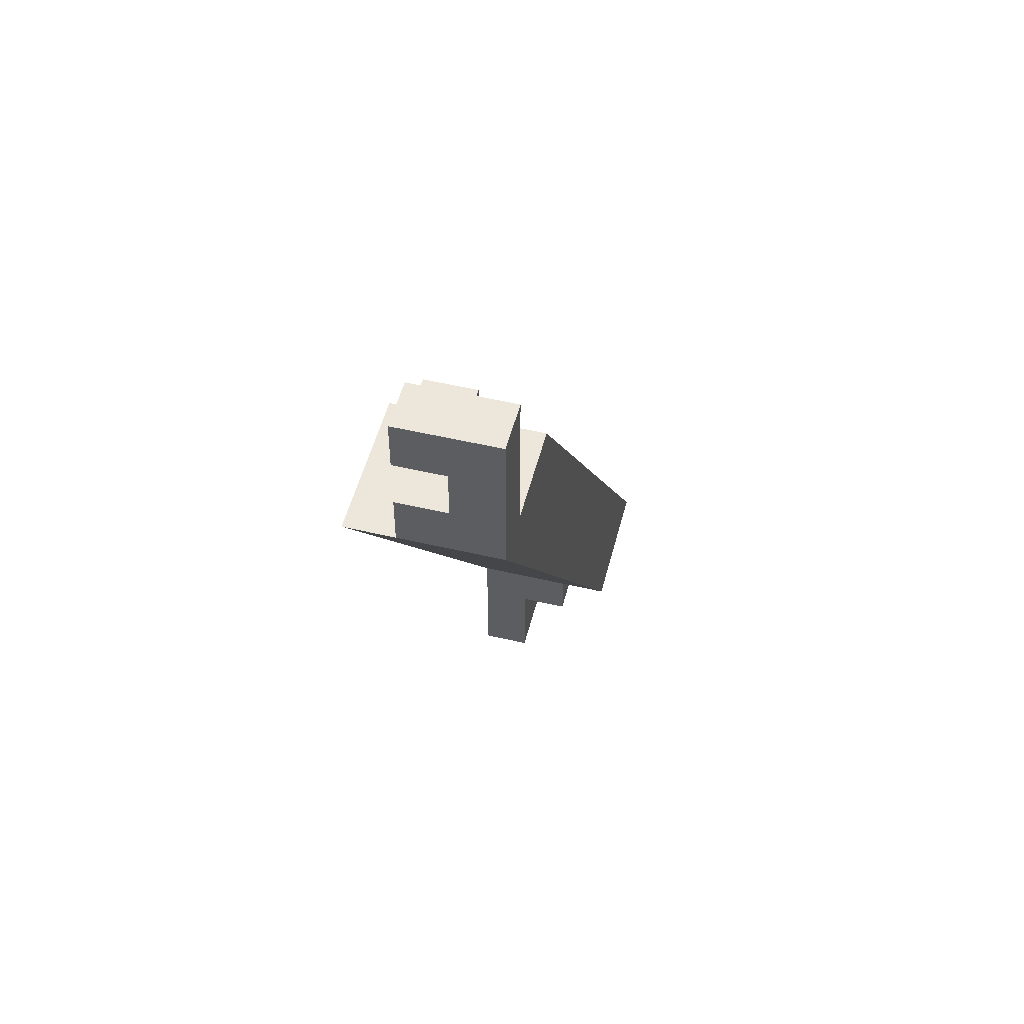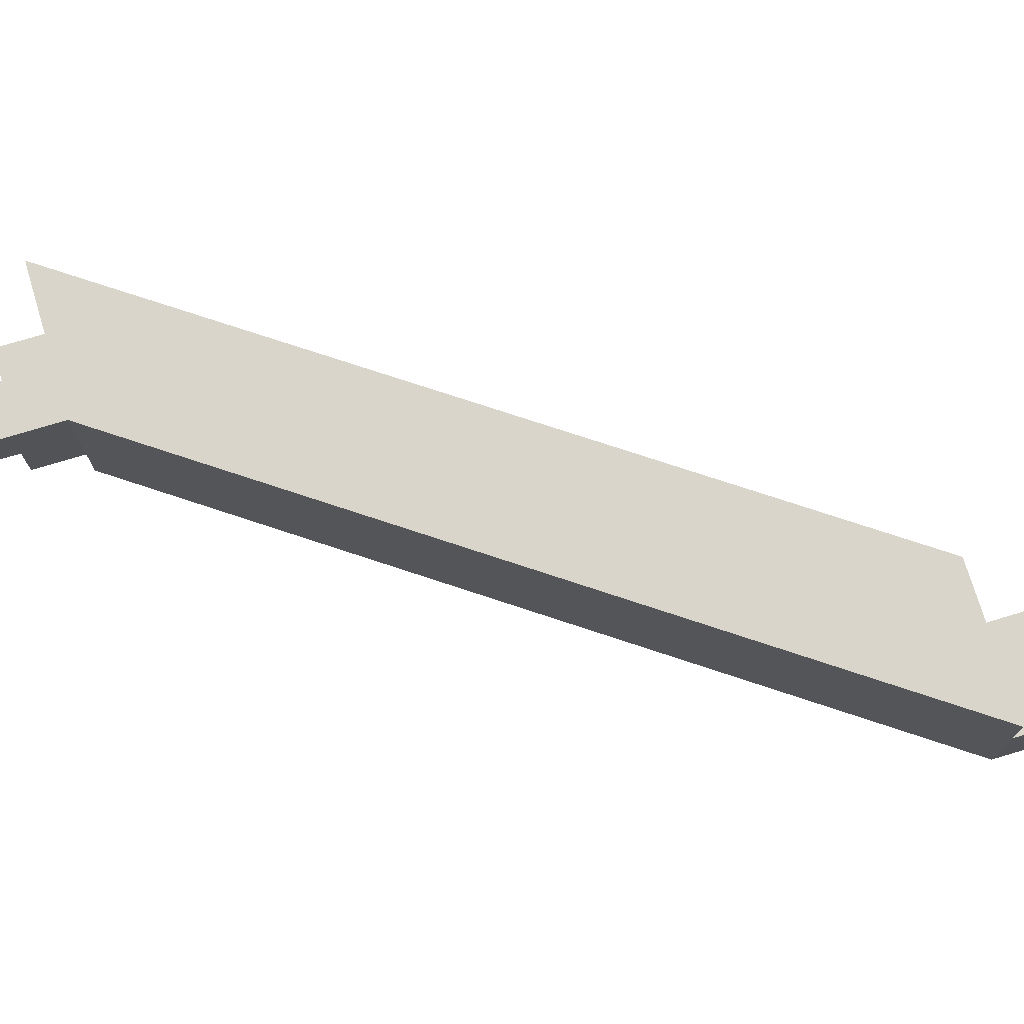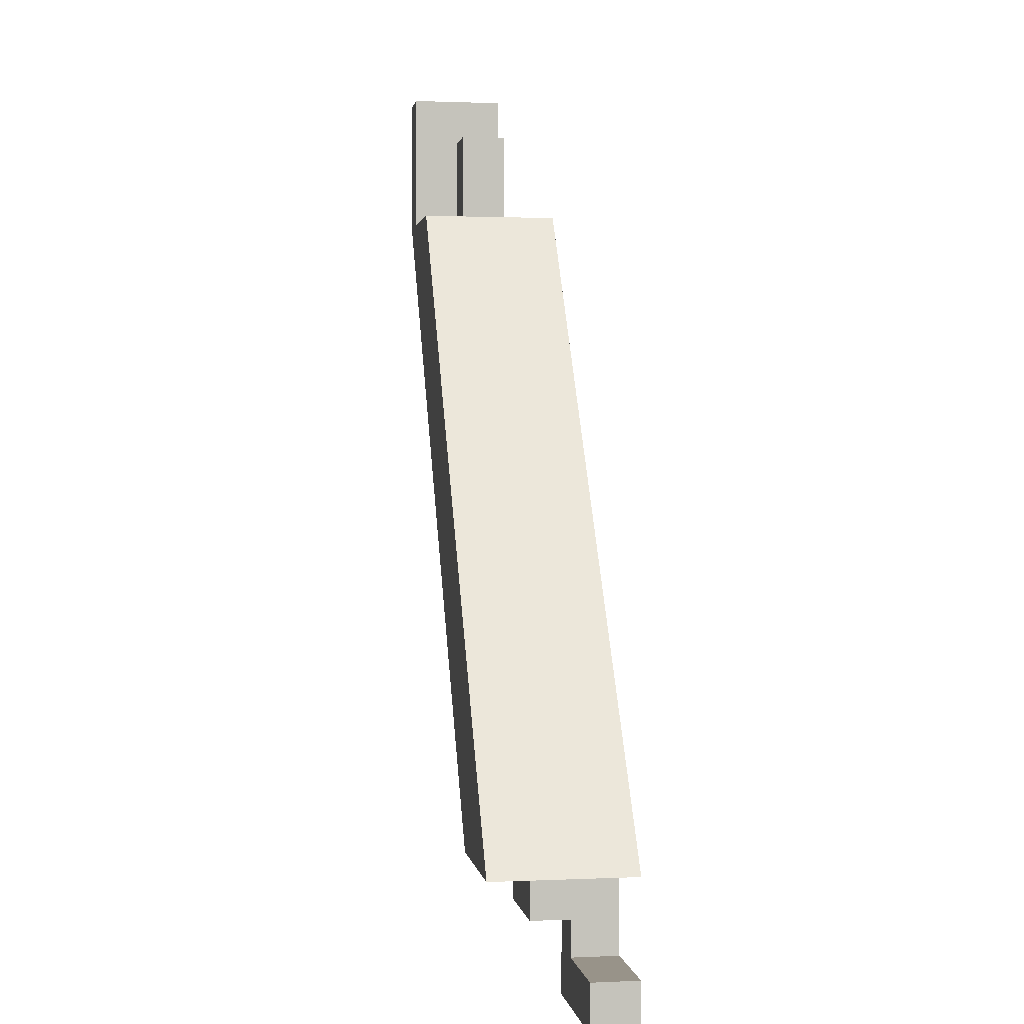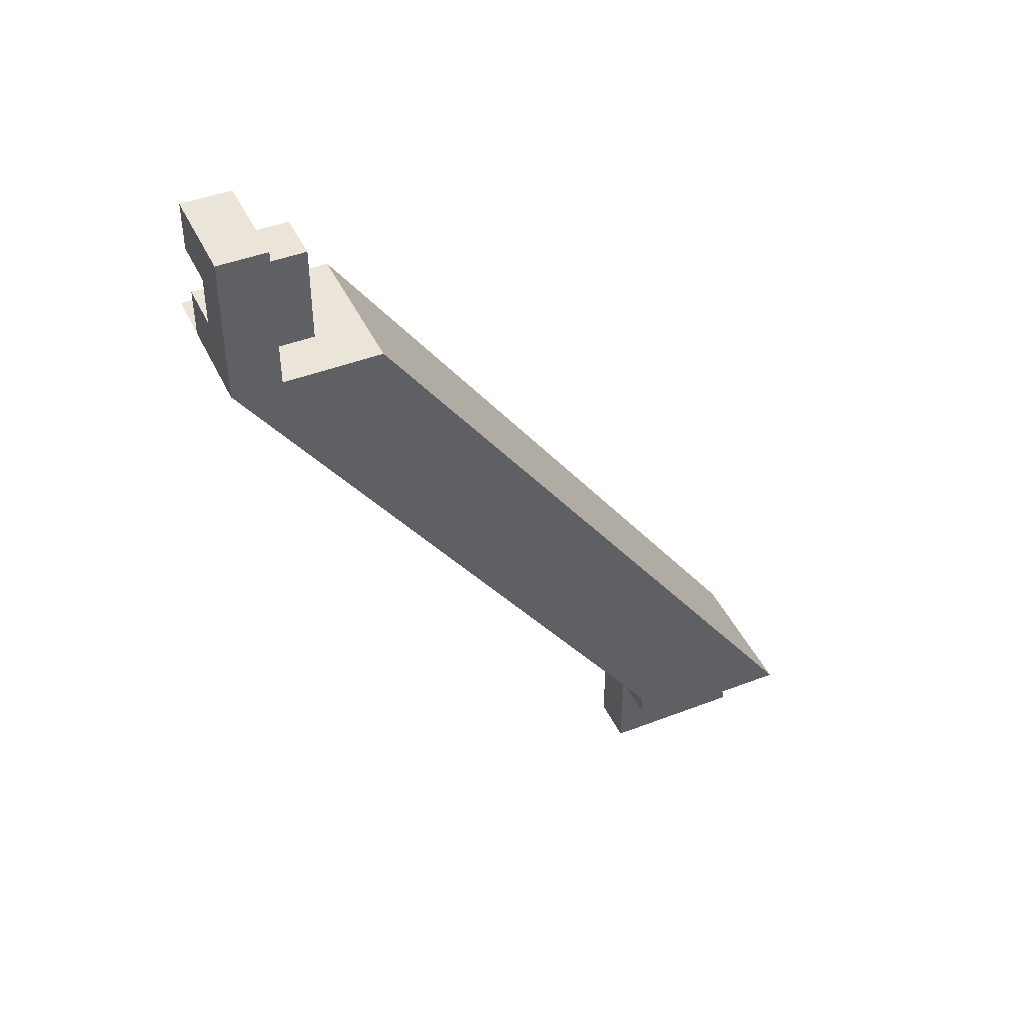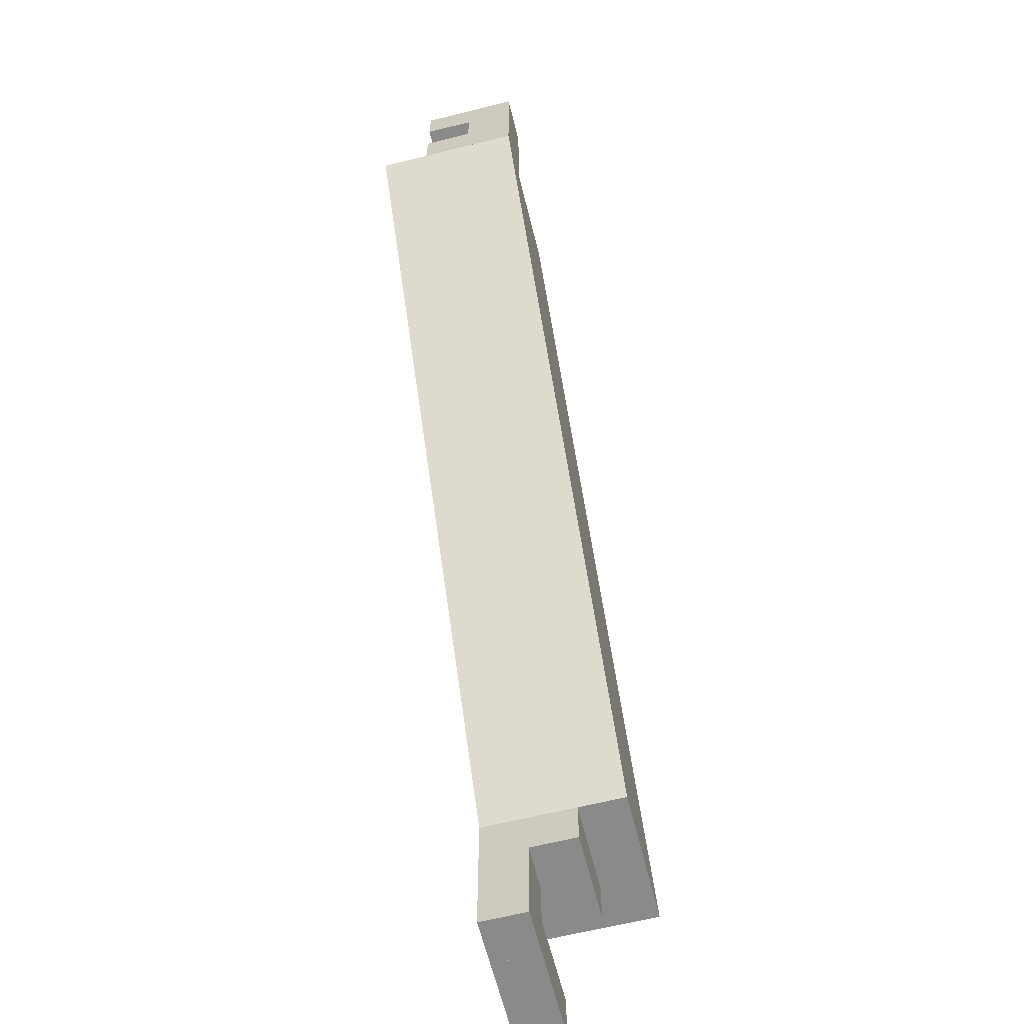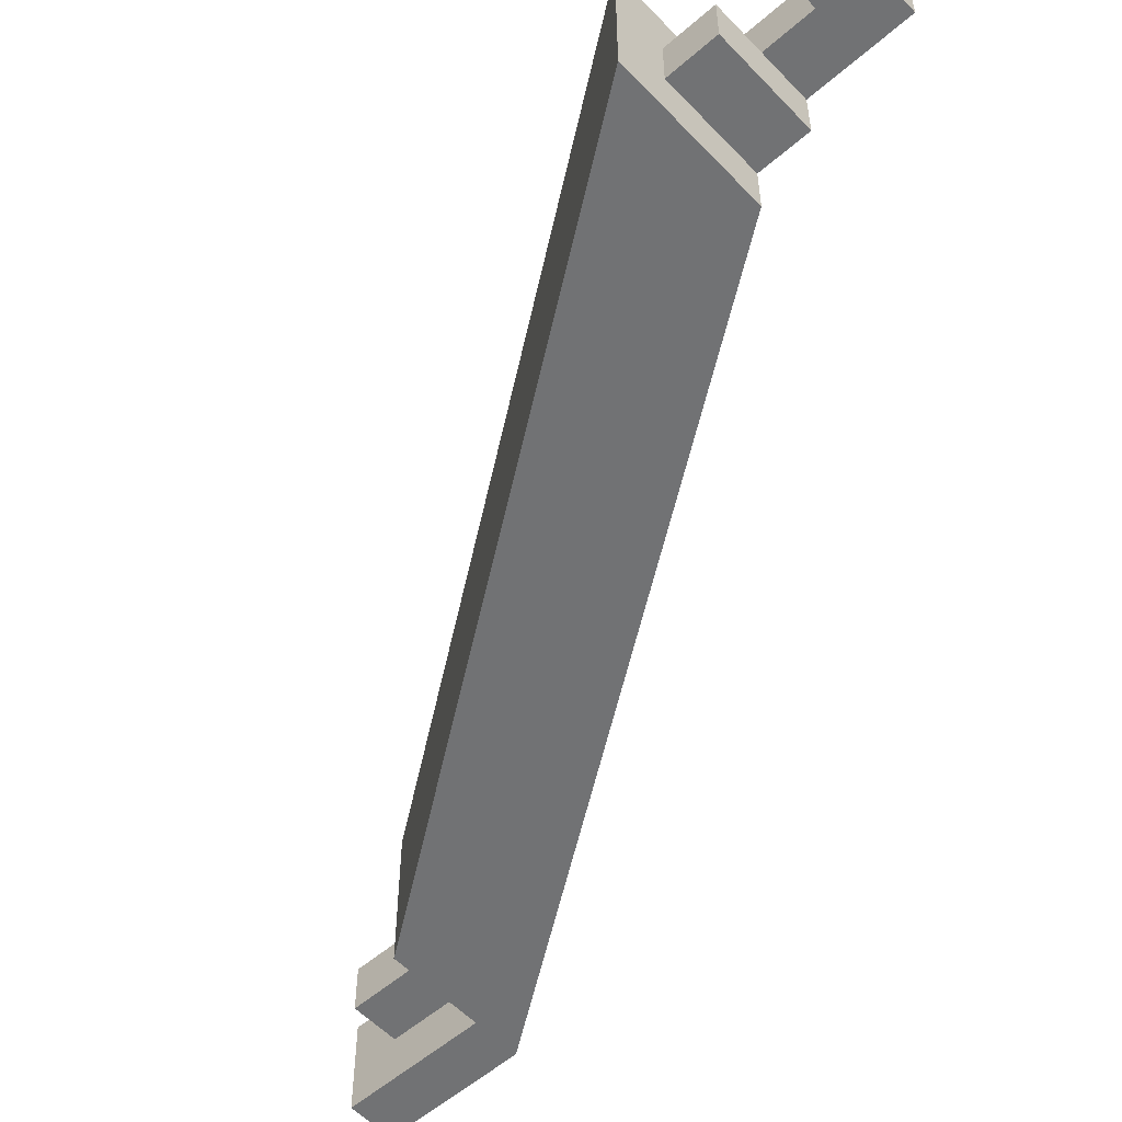
<metadata>
{"format":"obj","ext":"obj","renderer":"f3d","projection":"perspective","resolution":1024,"background":"white","views":[{"elev":51.6,"azim":-75.7,"up":"+Z"},{"elev":74.4,"azim":-106.8,"up":"+Y"},{"elev":1.6,"azim":80.9,"up":"+Z"},{"elev":44.5,"azim":-24.2,"up":"+Z"},{"elev":-63.5,"azim":-75.9,"up":"+Z"},{"elev":-55.4,"azim":132.5,"up":"+Y"}]}
</metadata>
<code>
v -0.4149 0.1625 -0.6967
v -0.3549 0.1625 -0.6967
v -0.3549 0.2225 -0.6967
v -0.4149 0.2225 -0.6967
v -0.2225 0.1625 -0.97
v -0.2225 0.2225 -0.97
v -0.1625 0.2225 -0.97
v -0.1625 0.1625 -0.97
v -0.4149 0.1625 -0.6967
v -0.4149 0.1625 -0.6767
v -0.4149 0.1825 -0.6967
v -0.4149 0.1825 -0.6767
v -0.3949 0.1625 -0.6967
v -0.3949 0.1625 -0.6767
v -0.3949 0.1825 -0.6967
v -0.3949 0.1825 -0.6767
v -0.4149 0.1625 -0.6767
v -0.4149 0.1625 -0.6567
v -0.4149 0.1825 -0.6767
v -0.4149 0.1825 -0.6567
v -0.3949 0.1625 -0.6767
v -0.3949 0.1625 -0.6567
v -0.3949 0.1825 -0.6767
v -0.3949 0.1825 -0.6567
v -0.4149 0.1625 -0.6567
v -0.4149 0.1625 -0.6367
v -0.4149 0.1825 -0.6567
v -0.4149 0.1825 -0.6367
v -0.3949 0.1625 -0.6567
v -0.3949 0.1625 -0.6367
v -0.3949 0.1825 -0.6567
v -0.3949 0.1825 -0.6367
v -0.4149 0.1825 -0.6967
v -0.4149 0.1825 -0.6767
v -0.4149 0.2024 -0.6967
v -0.4149 0.2024 -0.6767
v -0.3949 0.1825 -0.6967
v -0.3949 0.1825 -0.6767
v -0.3949 0.2024 -0.6967
v -0.3949 0.2024 -0.6767
v -0.4149 0.1825 -0.6567
v -0.4149 0.1825 -0.6367
v -0.4149 0.2024 -0.6567
v -0.4149 0.2024 -0.6367
v -0.3949 0.1825 -0.6567
v -0.3949 0.1825 -0.6367
v -0.3949 0.2024 -0.6567
v -0.3949 0.2024 -0.6367
v -0.3949 0.1825 -0.6967
v -0.3949 0.1825 -0.6767
v -0.3949 0.2024 -0.6967
v -0.3949 0.2024 -0.6767
v -0.3749 0.1825 -0.6967
v -0.3749 0.1825 -0.6767
v -0.3749 0.2024 -0.6967
v -0.3749 0.2024 -0.6767
v -0.3949 0.1825 -0.6767
v -0.3949 0.1825 -0.6567
v -0.3949 0.2024 -0.6767
v -0.3949 0.2024 -0.6567
v -0.3749 0.1825 -0.6767
v -0.3749 0.1825 -0.6567
v -0.3749 0.2024 -0.6767
v -0.3749 0.2024 -0.6567
v -0.2225 0.1825 -0.99
v -0.2225 0.1825 -0.97
v -0.2225 0.2024 -0.99
v -0.2225 0.2024 -0.97
v -0.2024 0.1825 -0.99
v -0.2024 0.1825 -0.97
v -0.2024 0.2024 -0.99
v -0.2024 0.2024 -0.97
v -0.2225 0.2024 -1.03
v -0.2225 0.2024 -1.01
v -0.2225 0.2225 -1.03
v -0.2225 0.2225 -1.01
v -0.2024 0.2024 -1.03
v -0.2024 0.2024 -1.01
v -0.2024 0.2225 -1.03
v -0.2024 0.2225 -1.01
v -0.2225 0.2024 -1.01
v -0.2225 0.2024 -0.99
v -0.2225 0.2225 -1.01
v -0.2225 0.2225 -0.99
v -0.2024 0.2024 -1.01
v -0.2024 0.2024 -0.99
v -0.2024 0.2225 -1.01
v -0.2024 0.2225 -0.99
v -0.2225 0.2024 -0.99
v -0.2225 0.2024 -0.97
v -0.2225 0.2225 -0.99
v -0.2225 0.2225 -0.97
v -0.2024 0.2024 -0.99
v -0.2024 0.2024 -0.97
v -0.2024 0.2225 -0.99
v -0.2024 0.2225 -0.97
v -0.2024 0.1825 -0.99
v -0.2024 0.1825 -0.97
v -0.2024 0.2024 -0.99
v -0.2024 0.2024 -0.97
v -0.1825 0.1825 -0.99
v -0.1825 0.1825 -0.97
v -0.1825 0.2024 -0.99
v -0.1825 0.2024 -0.97
v -0.2024 0.2024 -1.03
v -0.2024 0.2024 -1.01
v -0.2024 0.2225 -1.03
v -0.2024 0.2225 -1.01
v -0.1825 0.2024 -1.03
v -0.1825 0.2024 -1.01
v -0.1825 0.2225 -1.03
v -0.1825 0.2225 -1.01
v -0.1825 0.2024 -1.03
v -0.1825 0.2024 -1.01
v -0.1825 0.2225 -1.03
v -0.1825 0.2225 -1.01
v -0.1625 0.2024 -1.03
v -0.1625 0.2024 -1.01
v -0.1625 0.2225 -1.03
v -0.1625 0.2225 -1.01
f 1 2 3
f 3 4 1
f 5 6 7
f 7 8 5
f 2 1 5
f 5 8 2
f 3 2 8
f 8 7 3
f 4 3 7
f 7 6 4
f 1 4 6
f 6 5 1
f 9 15 13
f 9 11 15
f 9 12 11
f 9 10 12
f 11 16 15
f 11 12 16
f 13 15 16
f 13 16 14
f 9 13 14
f 9 14 10
f 10 14 16
f 10 16 12
f 17 23 21
f 17 19 23
f 17 20 19
f 17 18 20
f 19 24 23
f 19 20 24
f 21 23 24
f 21 24 22
f 17 21 22
f 17 22 18
f 18 22 24
f 18 24 20
f 25 31 29
f 25 27 31
f 25 28 27
f 25 26 28
f 27 32 31
f 27 28 32
f 29 31 32
f 29 32 30
f 25 29 30
f 25 30 26
f 26 30 32
f 26 32 28
f 33 39 37
f 33 35 39
f 33 36 35
f 33 34 36
f 35 40 39
f 35 36 40
f 37 39 40
f 37 40 38
f 33 37 38
f 33 38 34
f 34 38 40
f 34 40 36
f 41 47 45
f 41 43 47
f 41 44 43
f 41 42 44
f 43 48 47
f 43 44 48
f 45 47 48
f 45 48 46
f 41 45 46
f 41 46 42
f 42 46 48
f 42 48 44
f 49 55 53
f 49 51 55
f 49 52 51
f 49 50 52
f 51 56 55
f 51 52 56
f 53 55 56
f 53 56 54
f 49 53 54
f 49 54 50
f 50 54 56
f 50 56 52
f 57 63 61
f 57 59 63
f 57 60 59
f 57 58 60
f 59 64 63
f 59 60 64
f 61 63 64
f 61 64 62
f 57 61 62
f 57 62 58
f 58 62 64
f 58 64 60
f 65 71 69
f 65 67 71
f 65 68 67
f 65 66 68
f 67 72 71
f 67 68 72
f 69 71 72
f 69 72 70
f 65 69 70
f 65 70 66
f 66 70 72
f 66 72 68
f 73 79 77
f 73 75 79
f 73 76 75
f 73 74 76
f 75 80 79
f 75 76 80
f 77 79 80
f 77 80 78
f 73 77 78
f 73 78 74
f 74 78 80
f 74 80 76
f 81 87 85
f 81 83 87
f 81 84 83
f 81 82 84
f 83 88 87
f 83 84 88
f 85 87 88
f 85 88 86
f 81 85 86
f 81 86 82
f 82 86 88
f 82 88 84
f 89 95 93
f 89 91 95
f 89 92 91
f 89 90 92
f 91 96 95
f 91 92 96
f 93 95 96
f 93 96 94
f 89 93 94
f 89 94 90
f 90 94 96
f 90 96 92
f 97 103 101
f 97 99 103
f 97 100 99
f 97 98 100
f 99 104 103
f 99 100 104
f 101 103 104
f 101 104 102
f 97 101 102
f 97 102 98
f 98 102 104
f 98 104 100
f 105 111 109
f 105 107 111
f 105 108 107
f 105 106 108
f 107 112 111
f 107 108 112
f 109 111 112
f 109 112 110
f 105 109 110
f 105 110 106
f 106 110 112
f 106 112 108
f 113 119 117
f 113 115 119
f 113 116 115
f 113 114 116
f 115 120 119
f 115 116 120
f 117 119 120
f 117 120 118
f 113 117 118
f 113 118 114
f 114 118 120
f 114 120 116

</code>
